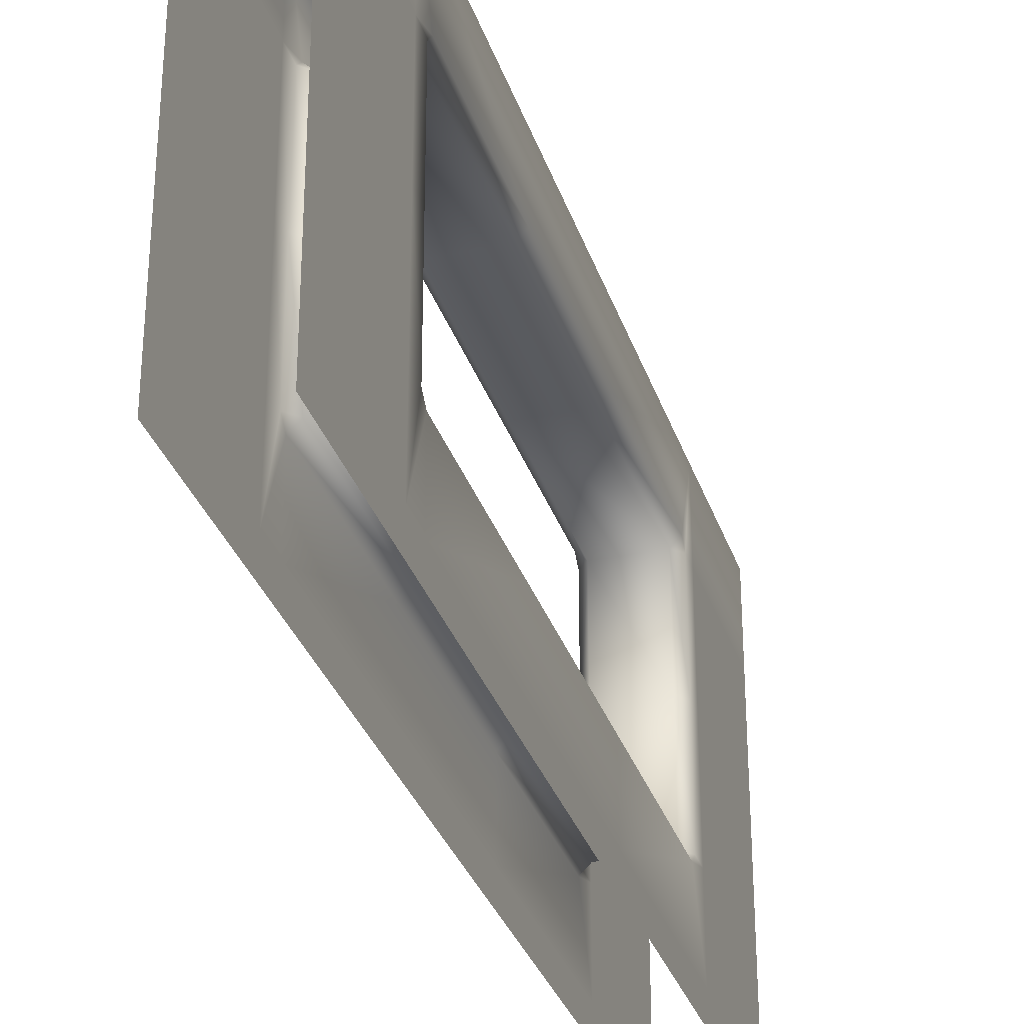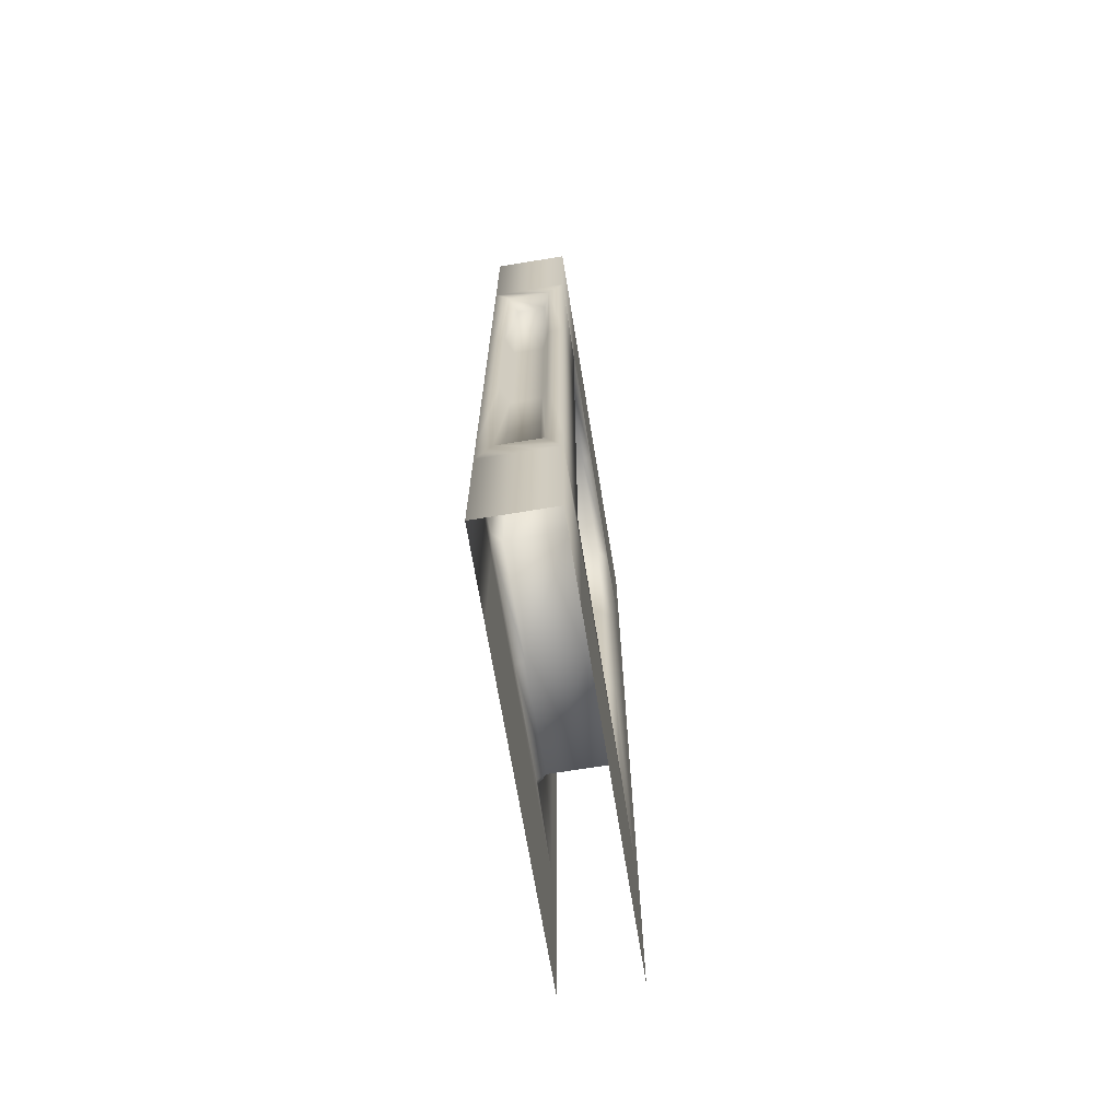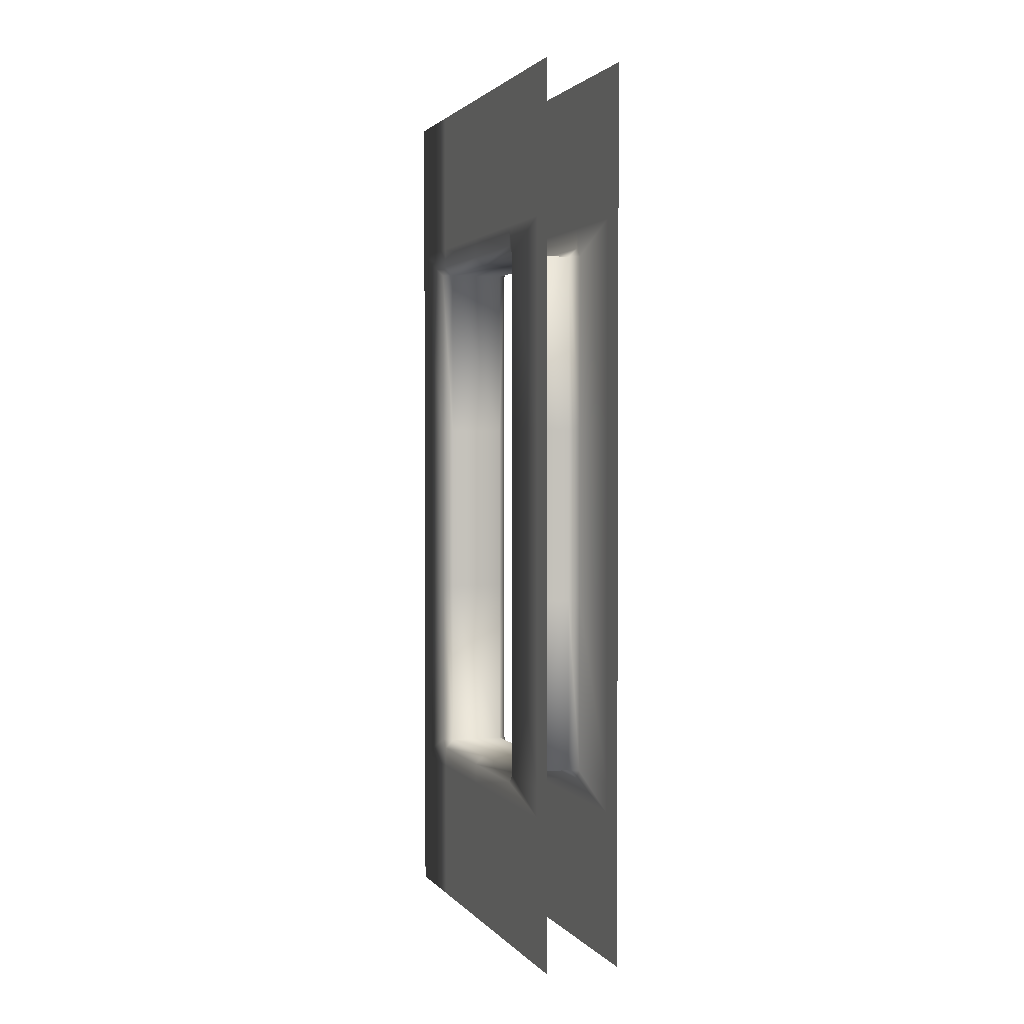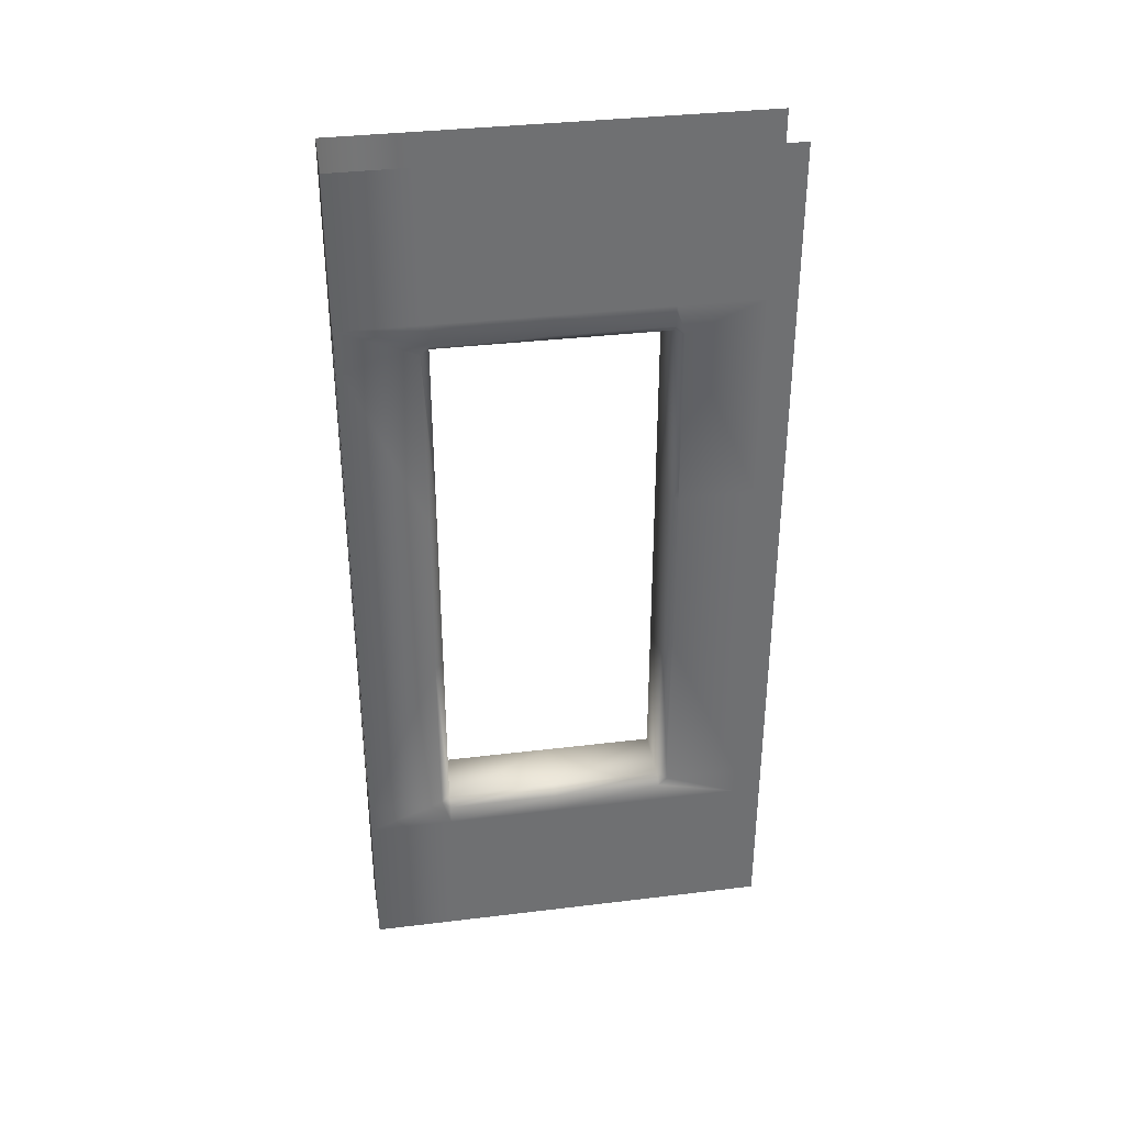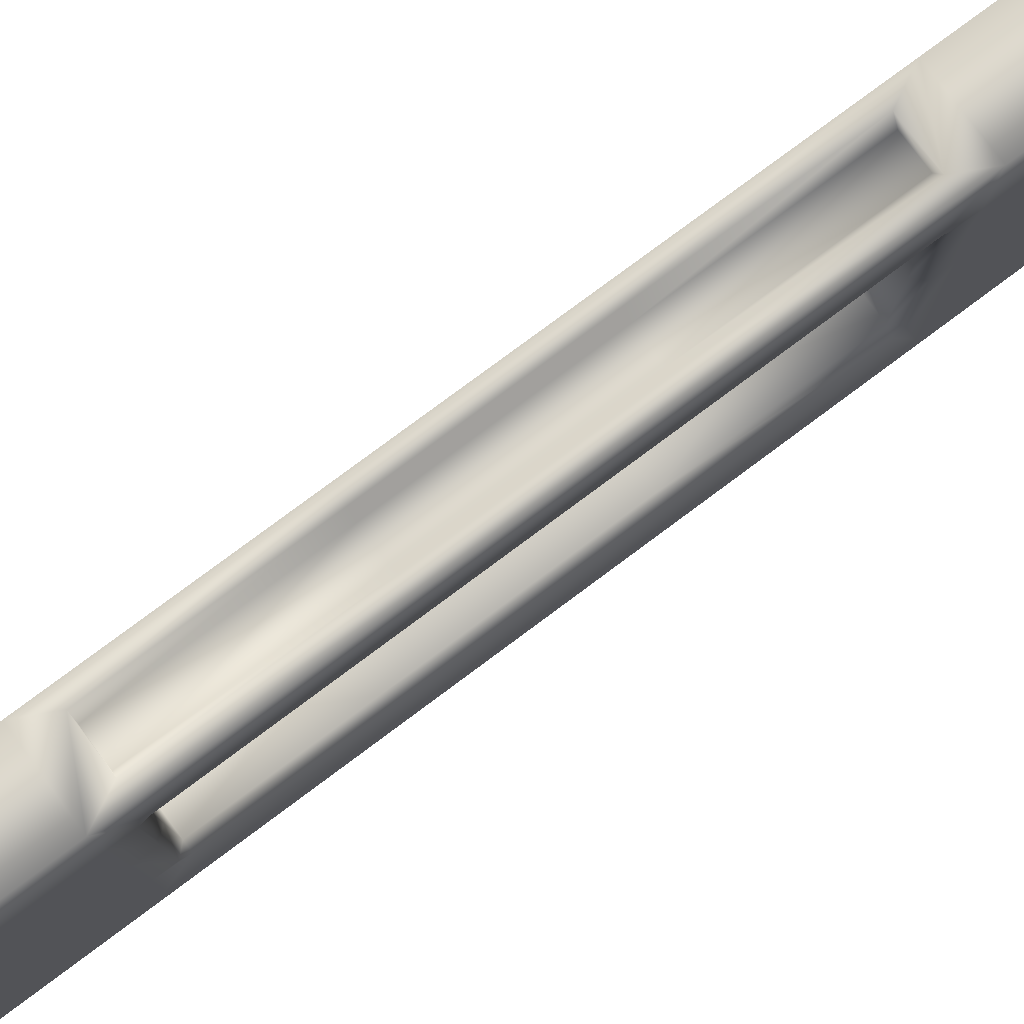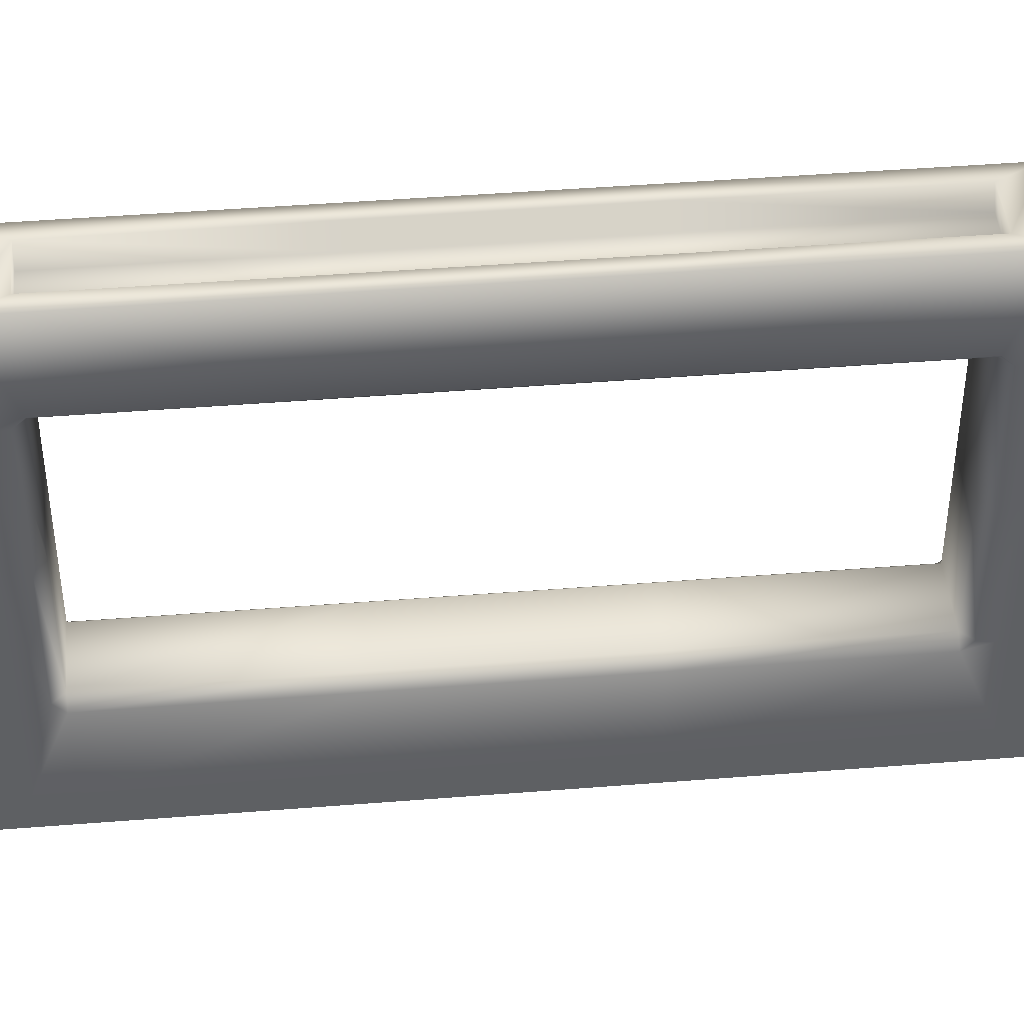
<metadata>
{"format":"obj","ext":"obj","renderer":"f3d","projection":"perspective","resolution":1024,"background":"white","views":[{"elev":-31.8,"azim":16.9,"up":"+Z"},{"elev":-69.2,"azim":9.3,"up":"+Y"},{"elev":2.0,"azim":160.7,"up":"+Y"},{"elev":35.6,"azim":80.9,"up":"+Y"},{"elev":79.4,"azim":-126.6,"up":"+Z"},{"elev":45.0,"azim":84.7,"up":"+Z"}]}
</metadata>
<code>
v  0 -4.799 0
v  0 -4.799 0.375
v  0 -2.396 0.375
v  0 -2.396 0
v  0 -4.799 4.62
v  0 -4.799 5.632
v  0 -2.396 5.632
v  0 -2.396 4.62
v  0 -2.276 3
v  0 -2.276 4.5
v  0 -2 4.5
v  0 -2 3
v  0 -2 0.375
v  0 -2 0
v  0 -2.276 1.5
v  0 -2 1.5
v  0 -2 5.632
v  0 -2.396 1.381
v  0 -1.333 4.5
v  0 -1.333 3
v  0 -1.333 1.5
v  0 -1.333 0.375
v  0 -1.333 0
v  0 -0.6667 4.5
v  0 -0.6667 3
v  0 -0.6667 1.5
v  0 -0.6667 0.375
v  0 -0.6667 0
v  0 0 4.5
v  0 0 3
v  0 0 1.5
v  0 0 0.375
v  0 0 0
v  0 -6 0
v  0 -6 0.375
v  0 -7.201 0
v  0 -9.604 0
v  0 -9.604 0.375
v  0 -7.201 0.375
v  0 -7.201 4.62
v  0 -9.604 4.62
v  0 -9.604 5.632
v  0 -7.201 5.632
v  0 -9.723 3
v  0 -10 3
v  0 -10 4.5
v  0 -9.723 4.5
v  0 -10 0
v  0 -10 0.375
v  0 -9.723 1.5
v  0 -10 1.5
v  0 -10 5.632
v  0 -9.604 1.381
v  0 -10.67 3
v  0 -10.67 4.5
v  0 -10.67 1.5
v  0 -10.67 0.375
v  0 -10.67 0
v  0 -11.33 3
v  0 -11.33 4.5
v  0 -11.33 1.5
v  0 -11.33 0.375
v  0 -11.33 0
v  0 -12 3
v  0 -12 4.5
v  0 -12 1.5
v  0 -12 0.375
v  0 -12 0
v  0 -6 5.632
v  0 -6 4.62
v  0 -1.333 5.632
v  0 -0.6667 5.632
v  0 0 5.632
v  0 -10.67 5.632
v  0 -11.33 5.632
v  0 -12 5.632
v  0.2038 -2.396 5.632
v  0.2038 -6 5.632
v  0.2038 -4.799 5.632
v  0.2038 -9.604 5.632
v  0.2038 -7.201 5.632
v  0.2993 -6 5.417
v  0.2993 -4.799 5.417
v  0.2993 -2.396 5.417
v  0.7007 -2.396 5.417
v  0.7962 -2.396 5.632
v  0.2993 -9.604 5.417
v  0.2993 -7.201 5.417
v  1 -2 5.632
v  0 -4.799 1.381
v  0 -6 1.381
v  0 -7.201 1.381
v  1 -11.33 5.632
v  1 -10.67 5.632
v  1 -1.333 5.632
v  1 -0.6667 5.632
v  0.1195 -2.396 4.5
v  0.1195 -2.396 1.5
v  0.1195 -9.604 4.5
v  0.1195 -9.604 1.5
v  0.1195 -4.799 4.5
v  0.1195 -2.396 3
v  0.1195 -7.201 4.5
v  0.1195 -9.604 3
v  0.1195 -6 4.5
v  0.1195 -4.799 1.5
v  0.1195 -6 1.5
v  0.1195 -7.201 1.5
v  0.8805 -9.604 1.5
v  0.8805 -7.201 1.5
v  0.8805 -6 1.5
v  0.8805 -2.396 1.5
v  0.8805 -2.396 3
v  0.8805 -2.396 4.5
v  0.8805 -4.799 4.5
v  1 -4.799 0
v  1 -2.396 0
v  1 -2.396 0.375
v  1 -4.799 0.375
v  1 -4.799 4.62
v  1 -2.396 4.62
v  1 -2.396 5.632
v  1 -4.799 5.632
v  1 -2.276 3
v  1 -2 3
v  1 -2 4.5
v  1 -2.276 4.5
v  1 -2 0
v  1 -2 0.375
v  1 -2.276 1.5
v  1 -2 1.5
v  1 -2.396 1.381
v  1 -1.333 3
v  1 -1.333 4.5
v  1 -1.333 1.5
v  1 -1.333 0.375
v  1 -1.333 0
v  1 -0.6667 3
v  1 -0.6667 4.5
v  1 -0.6667 1.5
v  1 -0.6667 0.375
v  1 -0.6667 0
v  1 0 3
v  1 0 4.5
v  1 0 1.5
v  1 0 0.375
v  1 0 0
v  1 -6 0
v  1 -6 0.375
v  1 -7.201 0
v  1 -7.201 0.375
v  1 -9.604 0.375
v  1 -9.604 0
v  1 -7.201 4.62
v  1 -7.201 5.632
v  1 -9.604 5.632
v  1 -9.604 4.62
v  1 -9.723 3
v  1 -9.723 4.5
v  1 -10 4.5
v  1 -10 3
v  1 -10 0.375
v  1 -10 0
v  1 -9.723 1.5
v  1 -10 1.5
v  1 -10 5.632
v  1 -9.604 1.381
v  1 -10.67 4.5
v  1 -10.67 3
v  1 -10.67 1.5
v  1 -10.67 0.375
v  1 -10.67 0
v  1 -11.33 4.5
v  1 -11.33 3
v  1 -11.33 1.5
v  1 -11.33 0.375
v  1 -11.33 0
v  1 -12 4.5
v  1 -12 3
v  1 -12 1.5
v  1 -12 0.375
v  1 -12 0
v  1 -6 5.632
v  1 -6 4.62
v  1 0 5.632
v  1 -12 5.632
v  0.7962 -4.799 5.632
v  0.7962 -6 5.632
v  0.7962 -7.201 5.632
v  0.7962 -9.604 5.632
v  0.7007 -4.799 5.417
v  0.7007 -6 5.417
v  0.7007 -7.201 5.417
v  0.7007 -9.604 5.417
v  1 -4.799 1.381
v  1 -6 1.381
v  1 -7.201 1.381
v  0.8805 -9.604 4.5
v  0.8805 -7.201 4.5
v  0.8805 -9.604 3
v  0.8805 -6 4.5
v  0.8805 -4.799 1.5
o wall_usb_drive
g wall_usb_drive
f 1 2 3 4
f 5 6 7 8
f 9 10 11 12
f 4 3 13 14
f 15 9 12 16
f 10 8 17 11
f 13 3 18
f 11 19 20 12
f 12 20 21 16
f 16 21 22 13
f 13 22 23 14
f 19 24 25 20
f 20 25 26 21
f 21 26 27 22
f 22 27 28 23
f 24 29 30 25
f 25 30 31 26
f 26 31 32 27
f 27 32 33 28
f 34 35 2 1
f 36 37 38 39
f 40 41 42 43
f 44 45 46 47
f 37 48 49 38
f 50 51 45 44
f 41 52 42
f 49 51 50 53
f 46 45 54 55
f 45 51 56 54
f 51 49 57 56
f 49 48 58 57
f 55 54 59 60
f 54 56 61 59
f 56 57 62 61
f 57 58 63 62
f 60 59 64 65
f 59 61 66 64
f 61 62 67 66
f 62 63 68 67
f 34 36 39 35
f 69 6 5 70
f 17 71 19 11
f 71 72 24 19
f 72 73 29 24
f 43 69 70 40
f 74 52 46 55
f 75 74 55 60
f 76 75 60 65
f 77 17 7
f 69 78 79 6
f 6 79 77 7
f 42 80 81 43
f 43 81 78 69
f 78 82 83 79
f 79 83 84 77
f 77 84 85 86
f 80 87 88 81
f 81 88 82 78
f 52 80 42
f 17 77 86 89
f 2 90 18 3
f 35 91 90 2
f 39 92 91 35
f 38 53 92 39
f 93 94 74 75
f 89 95 71 17
f 95 96 72 71
f 97 8 10
f 98 15 18
f 99 47 41
f 100 53 50
f 8 97 101 5
f 9 102 97 10
f 15 98 102 9
f 40 103 99 41
f 47 99 104 44
f 44 104 100 50
f 5 101 105 70
f 70 105 103 40
f 90 106 98 18
f 91 107 106 90
f 92 108 107 91
f 53 100 108 92
f 53 38 49
f 41 47 46 52
f 8 7 17
f 18 15 16 13
f 108 100 109 110
f 107 108 110 111
f 102 98 112 113
f 97 102 113 114
f 101 97 114 115
f 116 117 118 119
f 120 121 122 123
f 124 125 126 127
f 117 128 129 118
f 130 131 125 124
f 127 126 89 121
f 129 132 118
f 126 125 133 134
f 125 131 135 133
f 131 129 136 135
f 129 128 137 136
f 134 133 138 139
f 133 135 140 138
f 135 136 141 140
f 136 137 142 141
f 139 138 143 144
f 138 140 145 143
f 140 141 146 145
f 141 142 147 146
f 148 116 119 149
f 150 151 152 153
f 154 155 156 157
f 158 159 160 161
f 153 152 162 163
f 164 158 161 165
f 157 156 166
f 162 167 164 165
f 160 168 169 161
f 161 169 170 165
f 165 170 171 162
f 162 171 172 163
f 168 173 174 169
f 169 174 175 170
f 170 175 176 171
f 171 176 177 172
f 173 178 179 174
f 174 179 180 175
f 175 180 181 176
f 176 181 182 177
f 148 149 151 150
f 183 184 120 123
f 89 126 134 95
f 95 134 139 96
f 96 139 144 185
f 155 154 184 183
f 94 168 160 166
f 93 173 168 94
f 186 178 173 93
f 86 122 89
f 183 123 187 188
f 123 122 86 187
f 156 155 189 190
f 155 183 188 189
f 188 187 191 192
f 187 86 85 191
f 190 189 193 194
f 189 188 192 193
f 166 156 190
f 119 118 132 195
f 149 119 195 196
f 151 149 196 197
f 152 151 197 167
f 186 93 75 76
f 94 166 52 74
f 194 193 88 87
f 193 192 82 88
f 192 191 83 82
f 191 85 84 83
f 96 185 73 72
f 190 194 87 80
f 166 190 80 52
f 114 127 121
f 112 132 130
f 198 157 159
f 109 164 167
f 121 120 115 114
f 124 127 114 113
f 130 124 113 112
f 154 157 198 199
f 159 158 200 198
f 158 164 109 200
f 120 184 201 115
f 184 154 199 201
f 195 132 112 202
f 196 195 202 111
f 197 196 111 110
f 167 197 110 109
f 167 162 152
f 157 166 160 159
f 121 89 122
f 132 129 131 130
f 104 99 198 200
f 100 104 200 109
f 106 107 111 202
f 98 106 202 112
f 105 101 115 201
f 103 105 201 199
f 99 103 199 198

</code>
